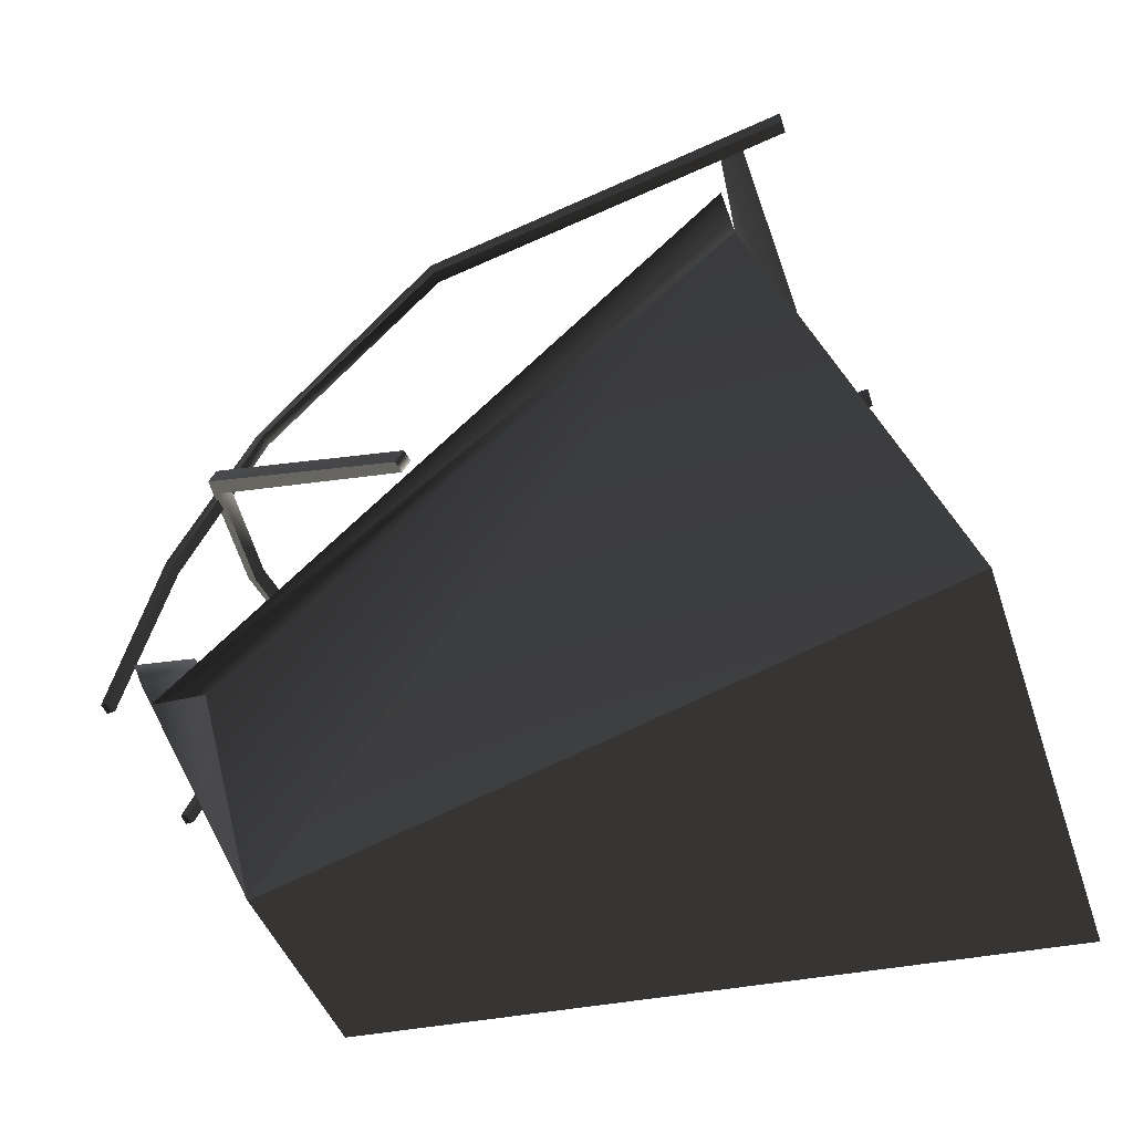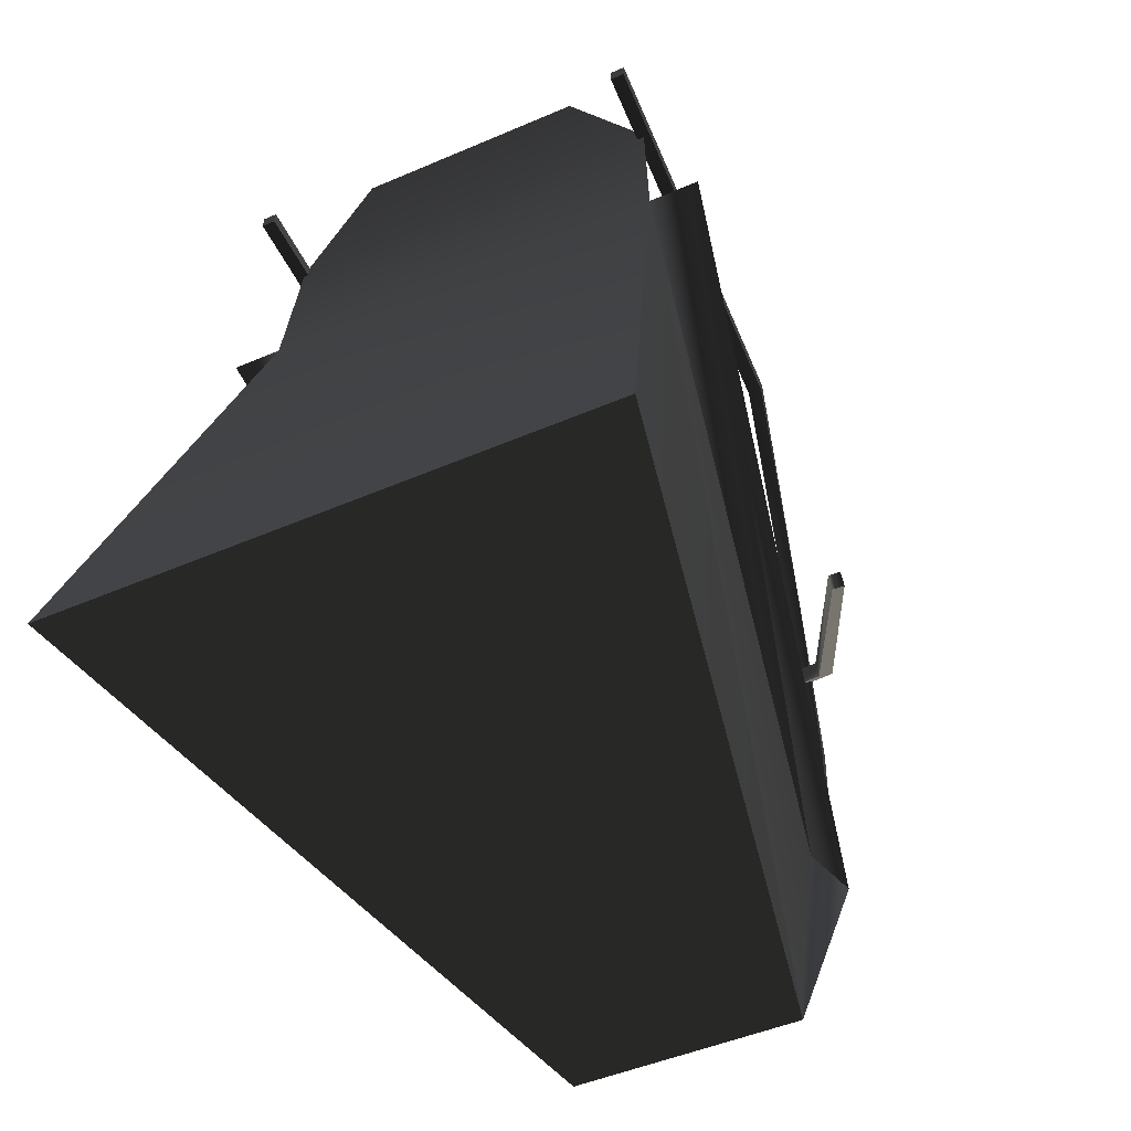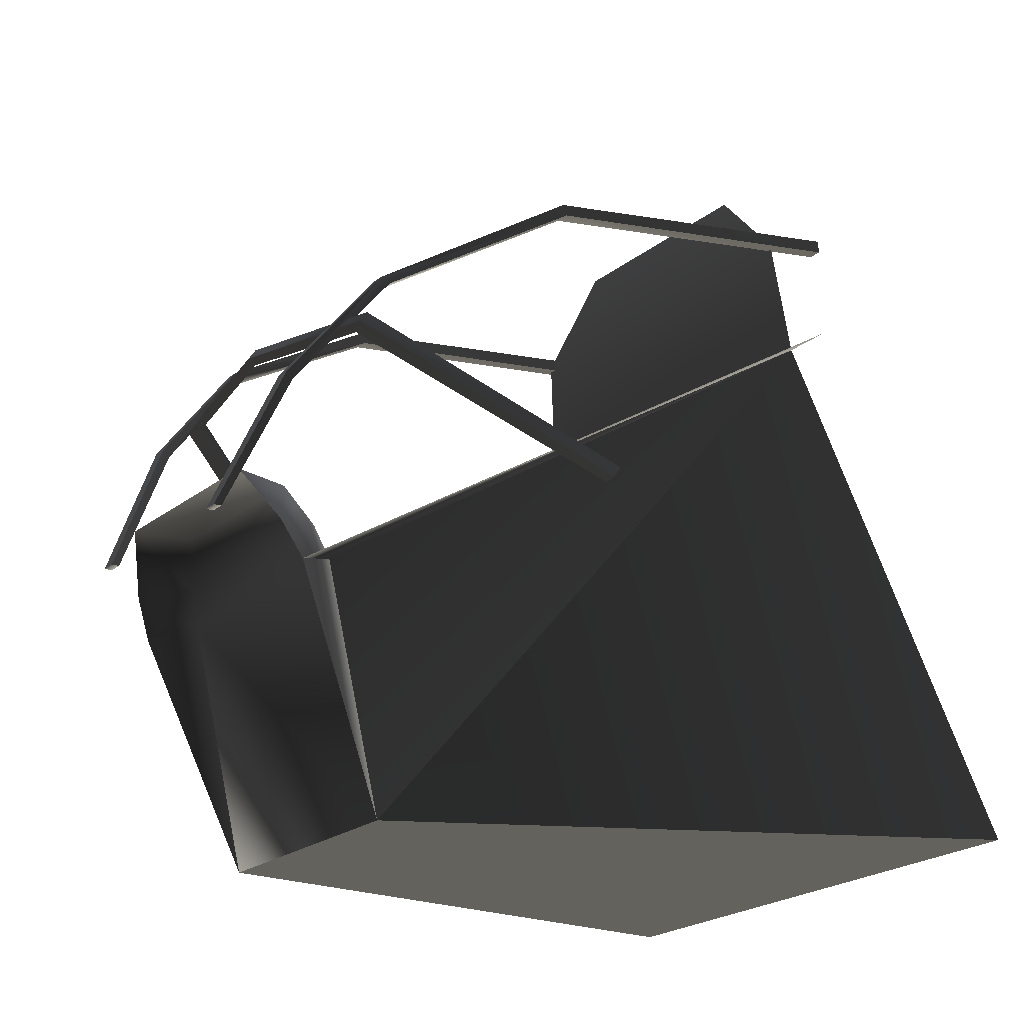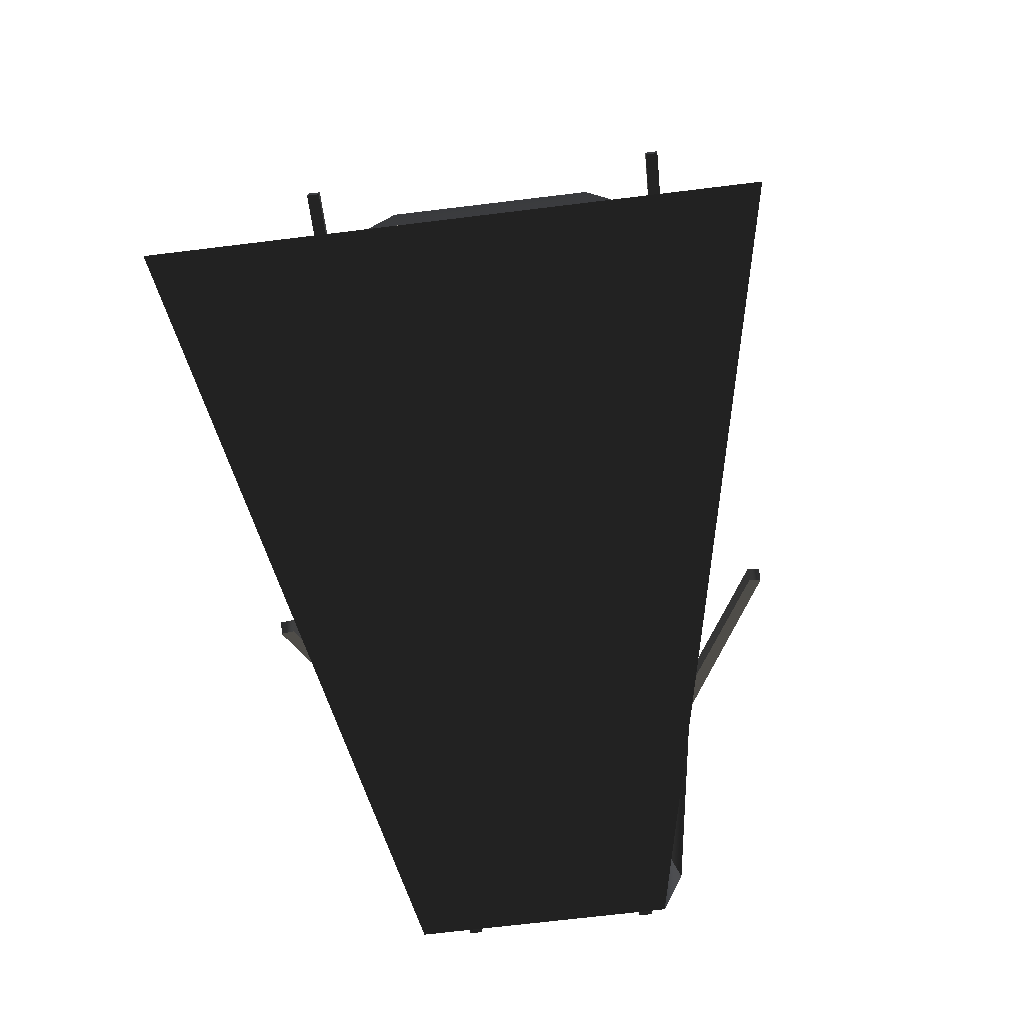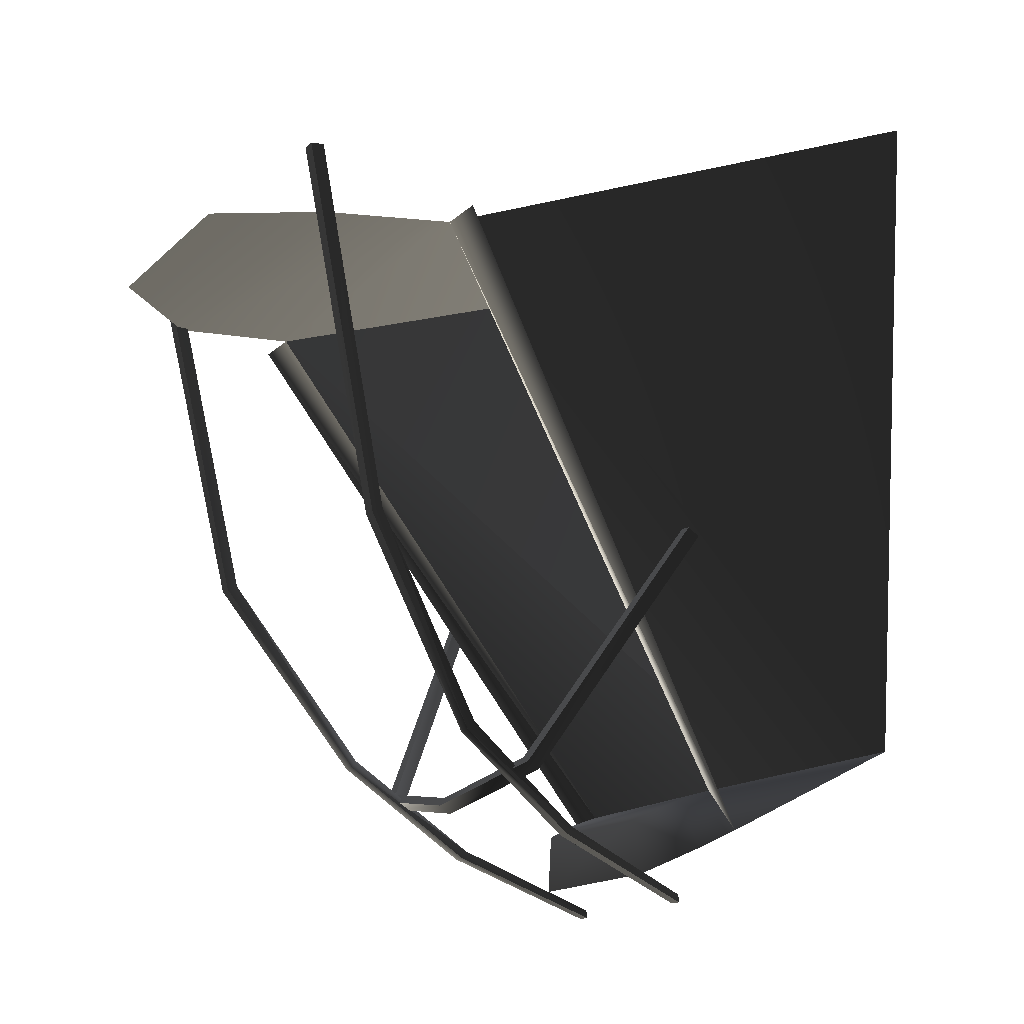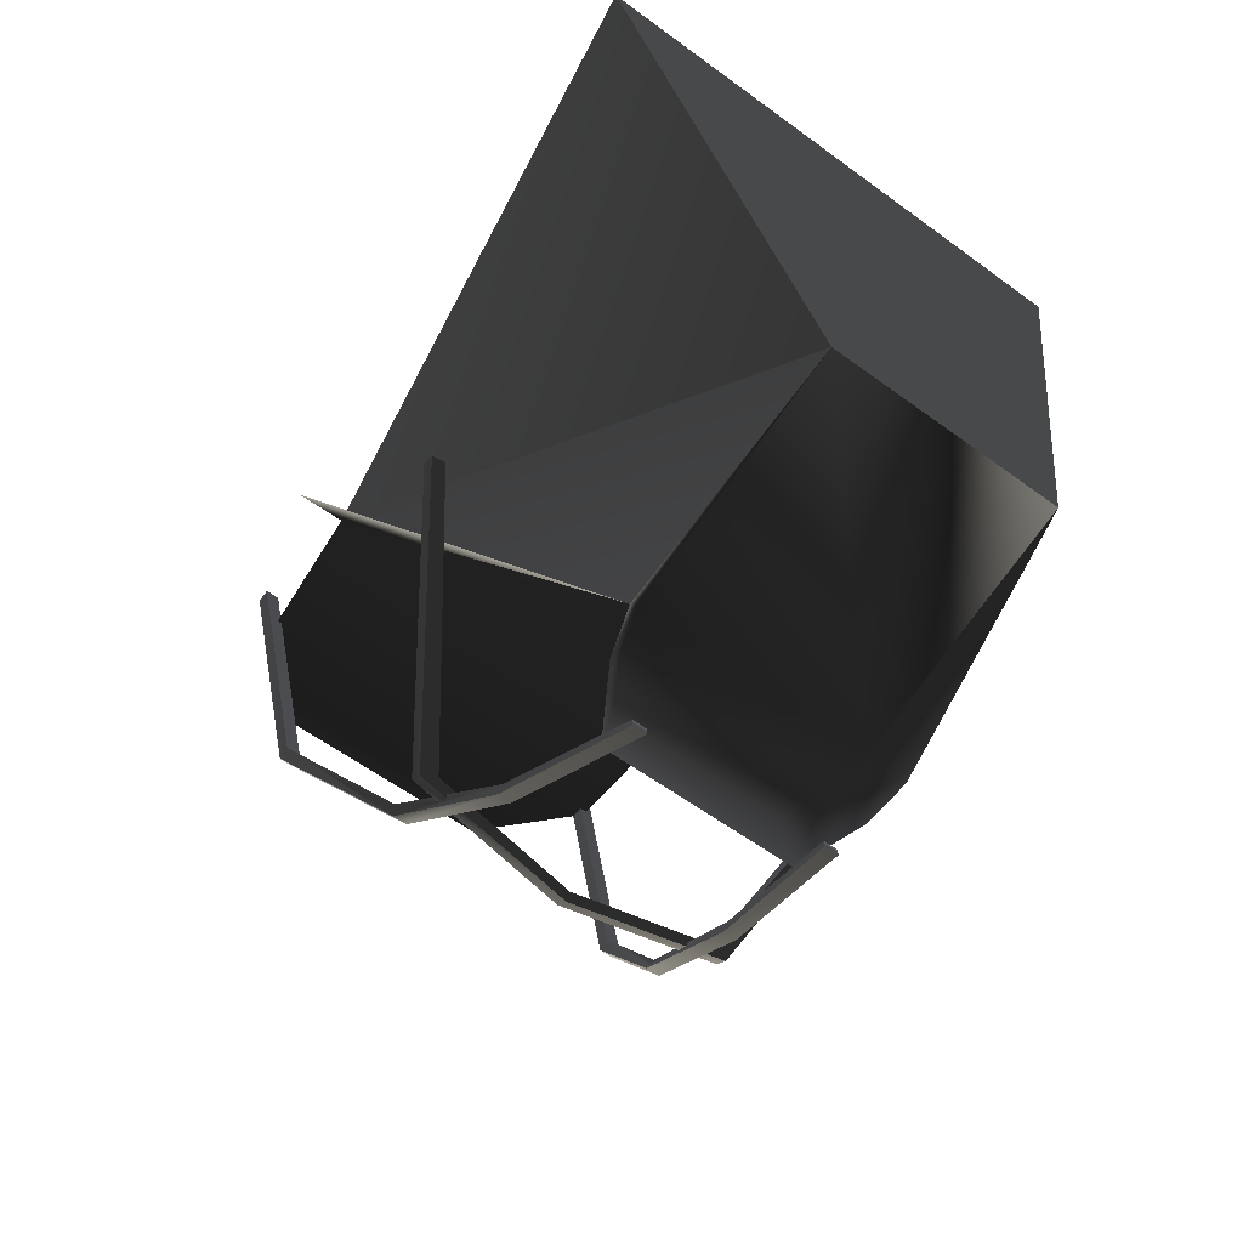
<metadata>
{"format":"obj","ext":"obj","renderer":"f3d","projection":"perspective","resolution":1024,"background":"white","views":[{"elev":-41.7,"azim":-72.5,"up":"+Y"},{"elev":-46.5,"azim":26.4,"up":"+Y"},{"elev":-23.8,"azim":-128.7,"up":"+Y"},{"elev":-66.7,"azim":7.1,"up":"+Y"},{"elev":-15.8,"azim":-119.5,"up":"+Z"},{"elev":-58.2,"azim":-37.3,"up":"+Z"}]}
</metadata>
<code>
v  3.854 -4.373 -16.08
v  -3.928 -4.365 -16.08
v  -3.461 -4.25 -13.71
v  3.397 -4.249 -13.67
v  -5.247 -6.577 -14.94
v  4.371 -6.046 -12.86
v  -4.391 -6.024 -12.85
v  -5.659 -8.138 -14.15
v  4.726 -7.442 -12.37
v  -4.788 -7.421 -12.37
v  5.199 -6.595 -14.95
v  5.585 -8.171 -14.15
v  4.741 -17.3 -9.799
v  -4.741 -17.3 -9.799
v  -11.13 -14.51 18.08
v  11.13 -14.51 18.08
v  10.41 7.471 9.914
v  8.367 7.451 9.926
v  -4.679 16.75 9.719
v  4.791 16.72 9.713
v  7.978 12.92 9.391
v  -7.883 12.96 9.402
v  -8.367 7.451 9.926
v  -10.41 7.471 9.914
v  4.087 -6.189 -16.86
v  4.087 -6.221 -17.19
v  4.91 -0.1335 -14.74
v  4.91 -0.3648 -14.43
v  3.527 -6.189 -16.86
v  3.527 -6.221 -17.19
v  7.824 13.32 12.13
v  7.824 13.88 12.07
v  7.164 10.5 -2.94
v  7.164 10.05 -2.754
v  8.384 13.32 12.13
v  7.724 10.05 -2.754
v  5.166 5.039 -10.93
v  4.35 -0.1335 -14.74
v  4.35 -0.3648 -14.43
v  5.297 4.8 -10.59
v  8.384 13.88 12.07
v  7.724 10.5 -2.94
v  5.857 4.8 -10.59
v  5.726 5.039 -10.93
v  -4.087 -6.221 -17.19
v  -4.087 -6.189 -16.86
v  -4.91 -0.3648 -14.43
v  -4.91 -0.1335 -14.74
v  -3.527 -6.221 -17.19
v  -3.527 -6.189 -16.86
v  -7.824 13.88 12.07
v  -7.824 13.32 12.13
v  -7.164 10.05 -2.754
v  -7.164 10.5 -2.94
v  -7.724 10.05 -2.754
v  -8.384 13.32 12.13
v  -4.35 -0.1335 -14.74
v  -5.166 5.039 -10.93
v  -5.297 4.8 -10.59
v  -4.35 -0.3648 -14.43
v  -8.384 13.88 12.07
v  -7.724 10.5 -2.94
v  -5.857 4.8 -10.59
v  -5.726 5.039 -10.93
v  -5.891 2.501 -11.88
v  -10 -2.806 -2.406
v  -10 -3.299 -2.721
v  -5.891 2.009 -12.19
v  -6.531 2.654 -12.14
v  -10.55 -2.768 -2.473
v  -10.55 -3.26 -2.788
v  -6.531 2.162 -12.46
v  -0.01047 2.586 -13.15
v  -0.01047 3.078 -12.84
v  -0.01047 2.784 -13.5
v  -0.01047 3.277 -13.18
v  5.87 2.009 -12.19
v  9.954 -3.299 -2.721
v  9.954 -2.806 -2.406
v  5.87 2.501 -11.88
v  10.44 -2.768 -2.473
v  6.382 2.654 -12.14
v  6.382 2.162 -12.46
v  10.44 -3.26 -2.788
g frm-bmerge3
f 1 2 3
f 4 1 3
f 5 3 2
f 4 1 3
f 4 3 6
f 6 3 7
f 5 7 3
f 5 8 7
f 9 6 7
f 10 9 7
f 7 8 10
f 9 11 6
f 9 12 11
f 6 1 4
f 6 11 1
f 9 13 12
f 10 8 14
f 13 14 15
f 16 13 15
f 12 9 17
f 9 18 17
f 19 20 21
f 22 19 21
f 21 18 23
f 22 21 23
f 18 16 23
f 16 15 23
f 13 16 18
f 18 9 13
f 14 10 23
f 23 15 14
f 23 10 8
f 23 8 24
f 9 10 14
f 13 9 14
g frm-cube1
f 25 26 27
f 28 25 27
f 29 30 26
f 25 29 26
f 31 32 33
f 34 31 33
f 35 31 34
f 36 35 34
f 37 38 39
f 40 37 39
f 35 41 32
f 31 35 32
f 29 25 28
f 39 29 28
f 26 30 38
f 27 26 38
f 41 35 36
f 42 41 36
f 32 41 42
f 33 32 42
f 43 28 27
f 44 43 27
f 44 27 38
f 37 44 38
f 40 39 28
f 43 40 28
f 30 29 39
f 38 30 39
f 37 40 34
f 33 37 34
f 43 44 42
f 36 43 42
f 44 37 33
f 42 44 33
f 40 43 36
f 34 40 36
g frm-cube2
f 45 46 47
f 48 45 47
f 49 50 46
f 45 49 46
f 51 52 53
f 54 51 53
f 53 52 55
f 52 56 55
f 57 58 59
f 60 57 59
f 61 56 52
f 51 61 52
f 46 50 60
f 47 46 60
f 49 45 48
f 57 49 48
f 56 61 62
f 55 56 62
f 62 61 54
f 61 51 54
f 47 63 64
f 48 47 64
f 48 64 58
f 57 48 58
f 60 59 63
f 47 60 63
f 50 49 57
f 60 50 57
f 59 58 54
f 53 59 54
f 64 63 55
f 62 64 55
f 58 64 62
f 54 58 62
f 63 59 53
f 55 63 53
g frm-cube4
f 65 66 67
f 68 65 67
f 69 70 66
f 65 69 66
f 68 67 71
f 72 68 71
f 72 71 70
f 69 72 70
f 71 67 66
f 70 71 66
f 68 73 74
f 65 68 74
f 72 75 73
f 68 72 73
f 69 76 75
f 72 69 75
f 65 74 76
f 69 65 76
f 77 78 79
f 80 77 79
f 80 79 81
f 82 80 81
f 80 74 73
f 77 80 73
f 83 84 78
f 77 83 78
f 83 82 84
f 82 81 84
f 77 73 75
f 83 77 75
f 83 75 76
f 82 83 76
f 82 76 74
f 80 82 74
f 78 84 81
f 79 78 81

</code>
